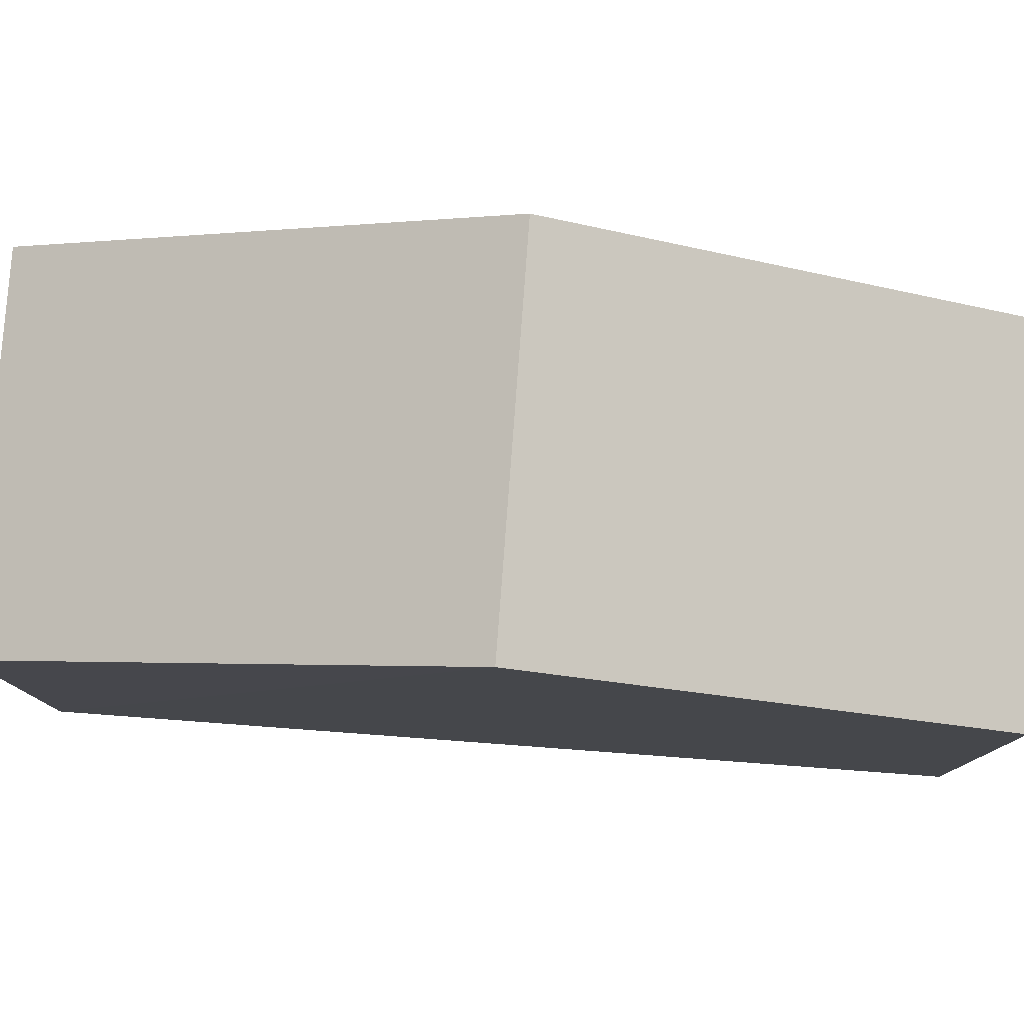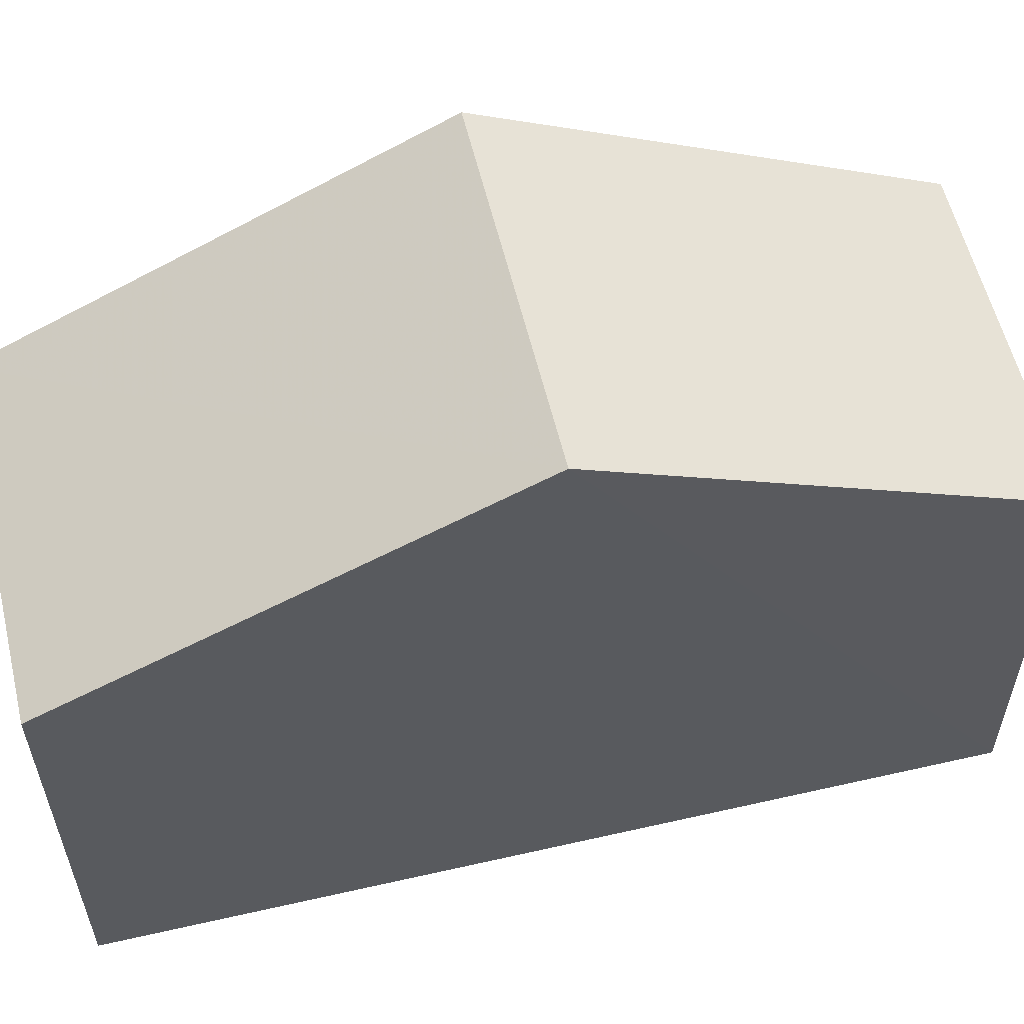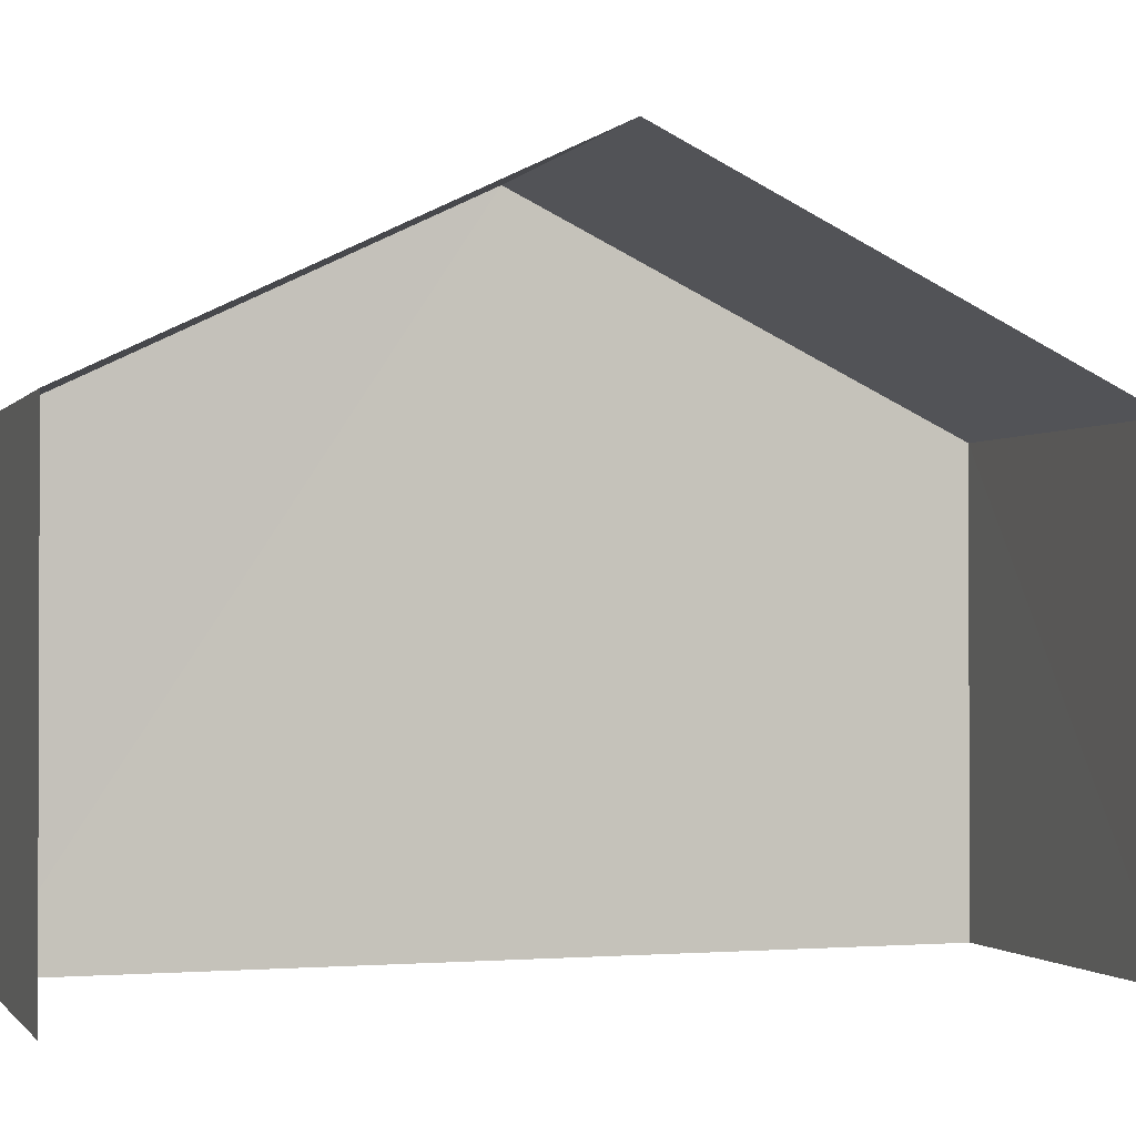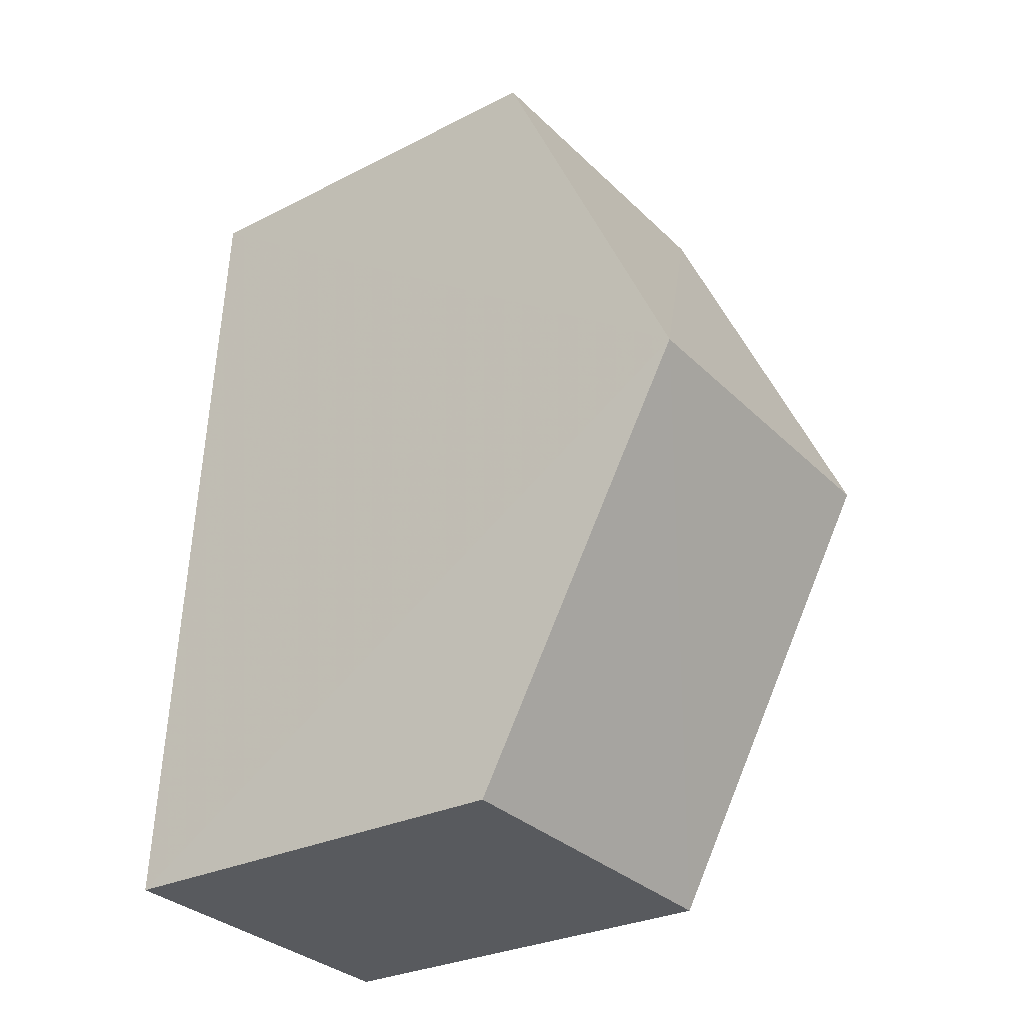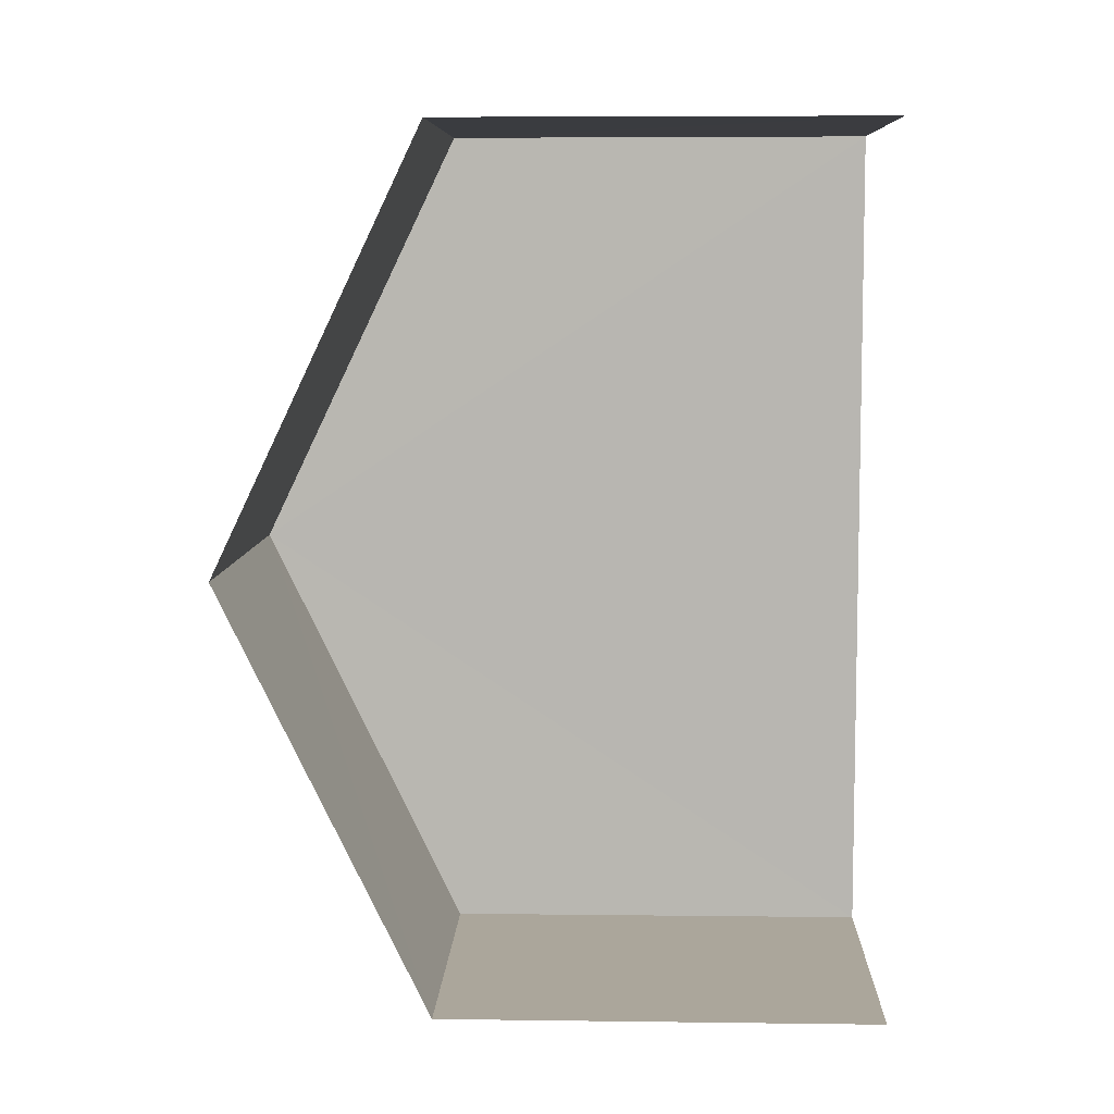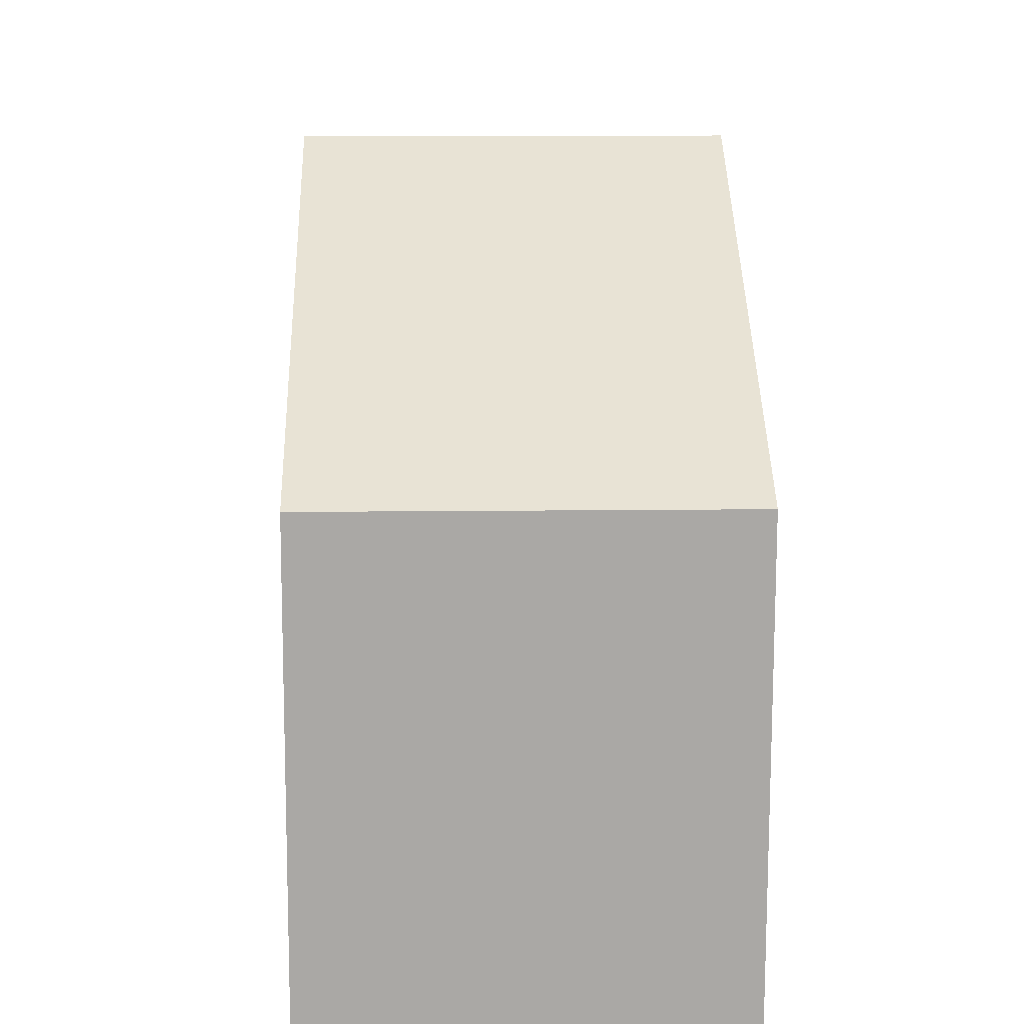
<metadata>
{"format":"obj","ext":"obj","renderer":"f3d","projection":"perspective","resolution":1024,"background":"white","views":[{"elev":80.0,"azim":-88.9,"up":"+Z"},{"elev":57.9,"azim":-106.6,"up":"+Z"},{"elev":-1.1,"azim":68.8,"up":"+Z"},{"elev":-28.5,"azim":-52.6,"up":"+Y"},{"elev":4.8,"azim":92.1,"up":"+Y"},{"elev":15.0,"azim":-4.6,"up":"+Z"}]}
</metadata>
<code>
v -3.737e+05 -1.036e+05 26.8
v -3.737e+05 -1.036e+05 26.8
v -3.737e+05 -1.036e+05 26.8
v -3.737e+05 -1.036e+05 26.8
v -3.737e+05 -1.036e+05 35.98
v -3.737e+05 -1.036e+05 33.03
v -3.737e+05 -1.036e+05 35.98
v -3.737e+05 -1.036e+05 33.03
v -3.737e+05 -1.036e+05 33.03
v -3.737e+05 -1.036e+05 33.03
f 1 2 3
f 1 4 2
f 6 2 7
f 2 4 7
f 4 9 7
f 5 6 7
f 5 8 6
f 9 10 5
f 7 9 5
f 10 4 1
f 10 9 4
f 10 1 5
f 1 3 5
f 3 8 5
f 8 3 2
f 6 8 2

</code>
